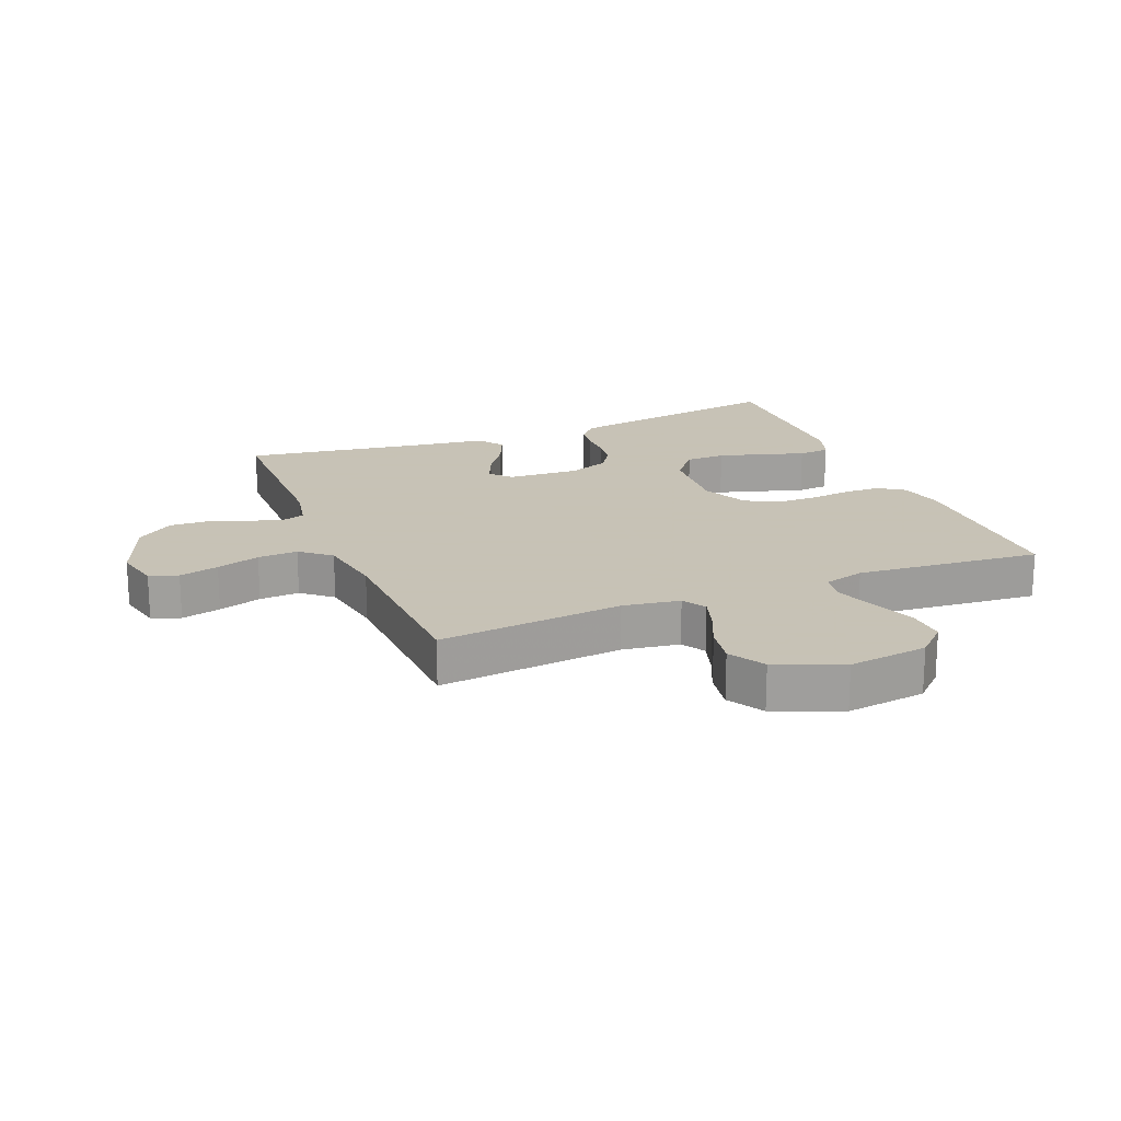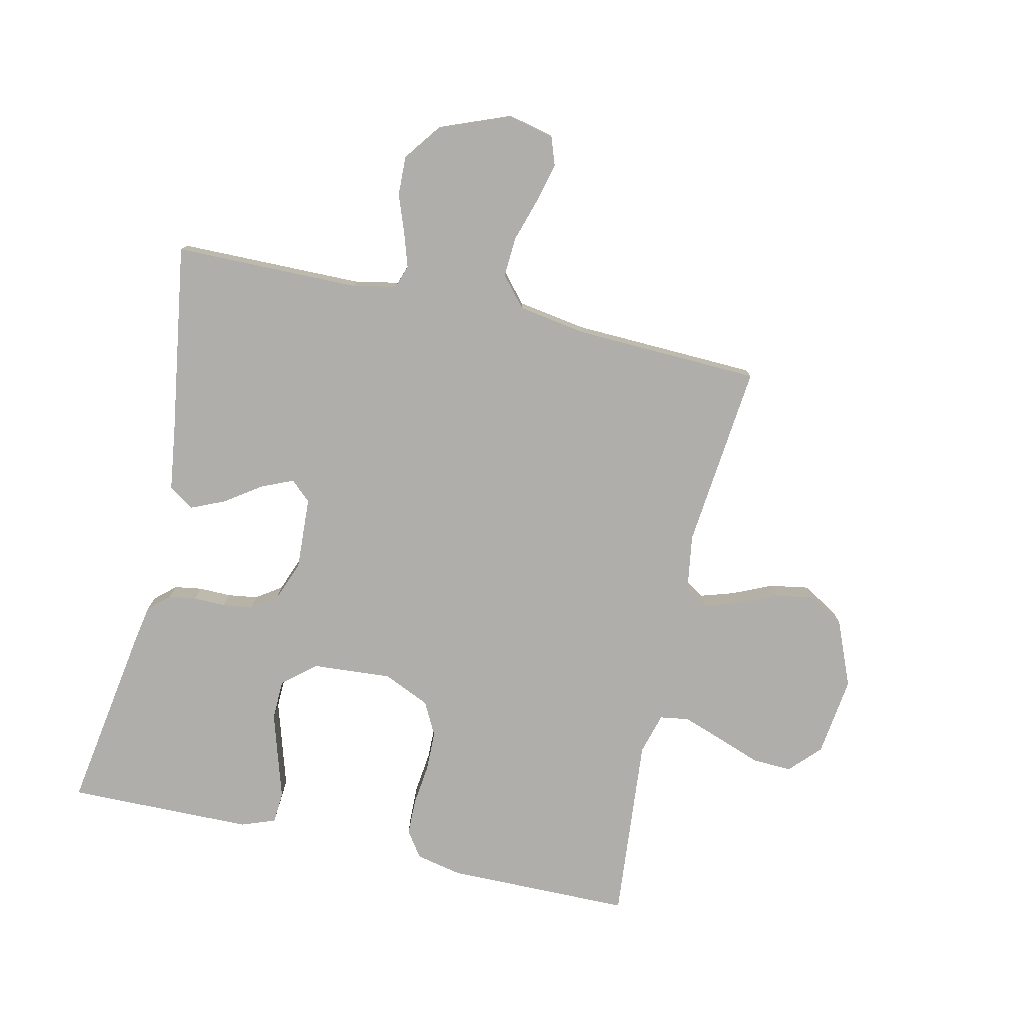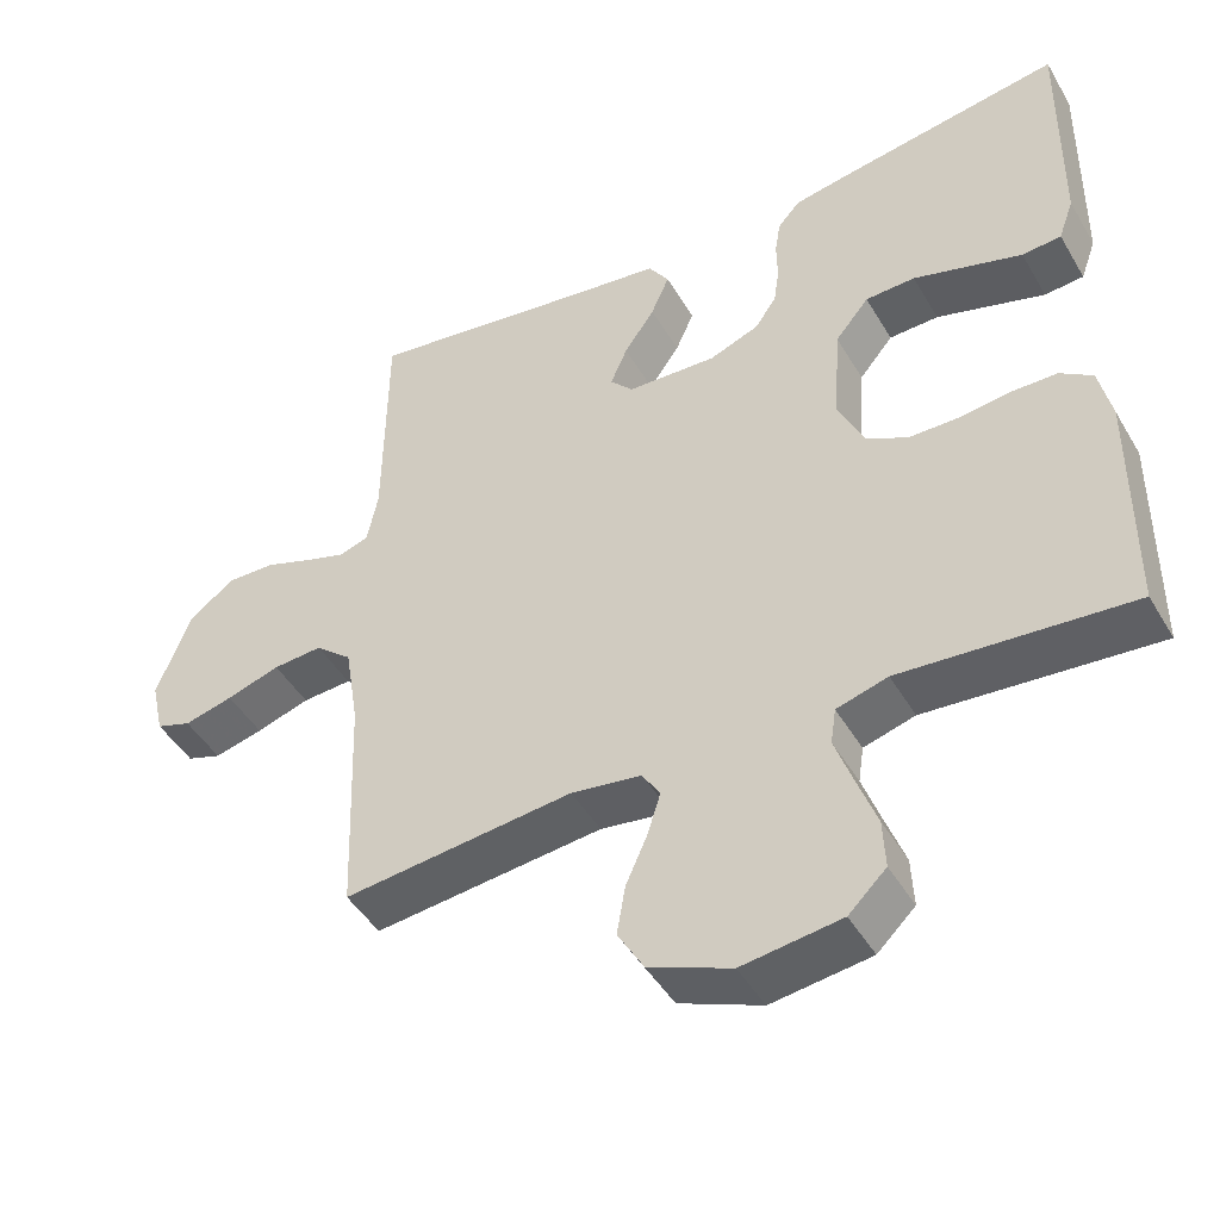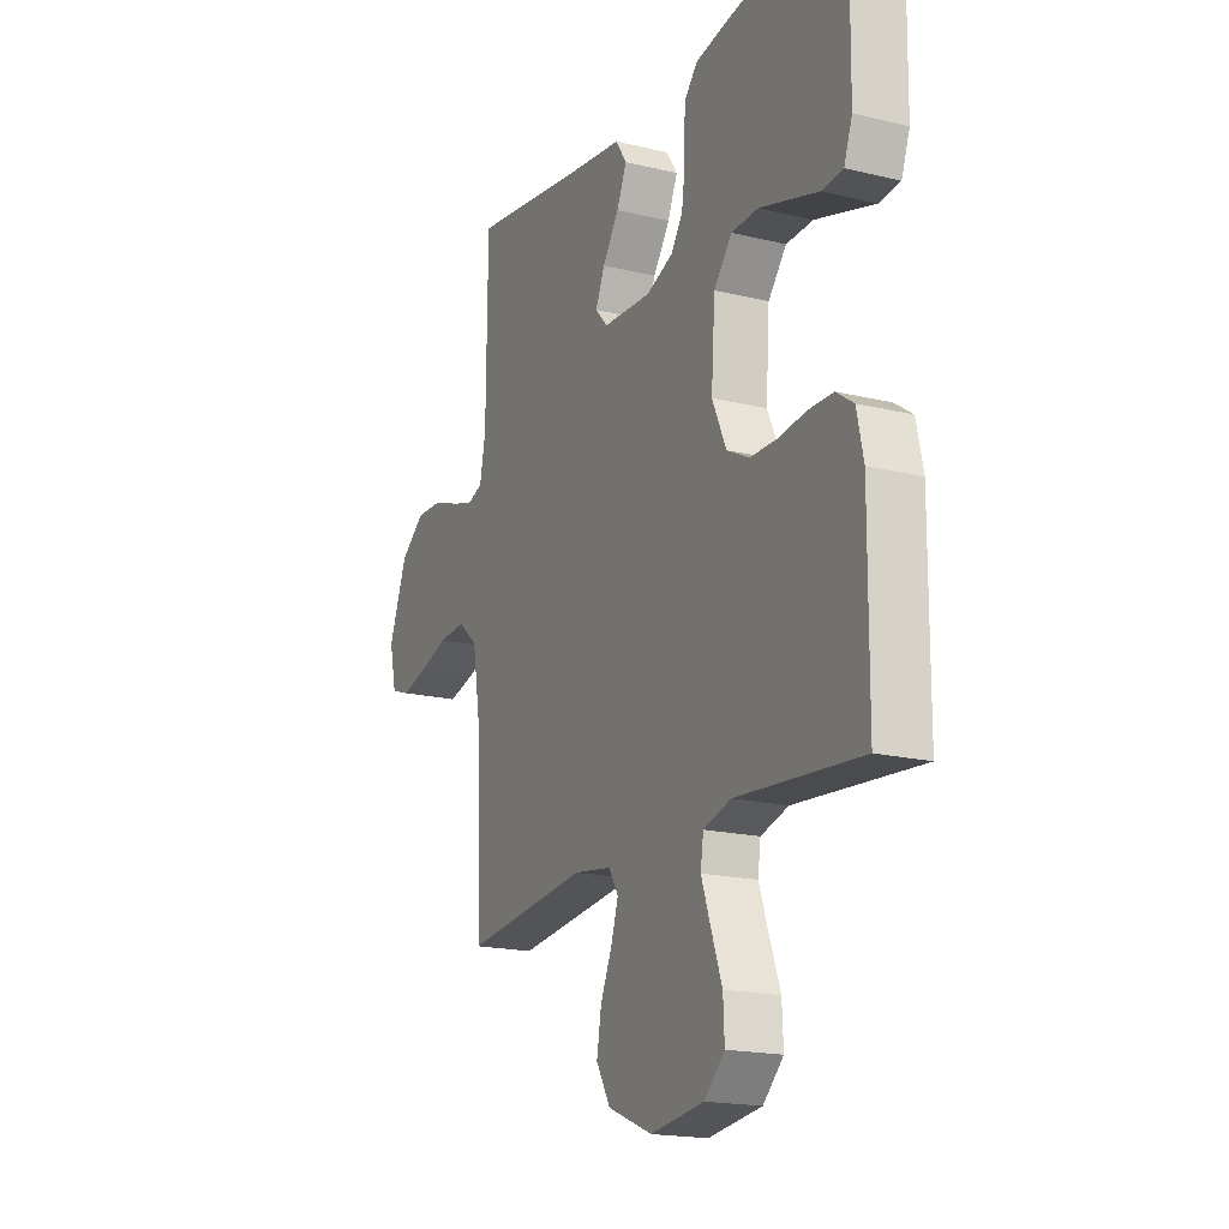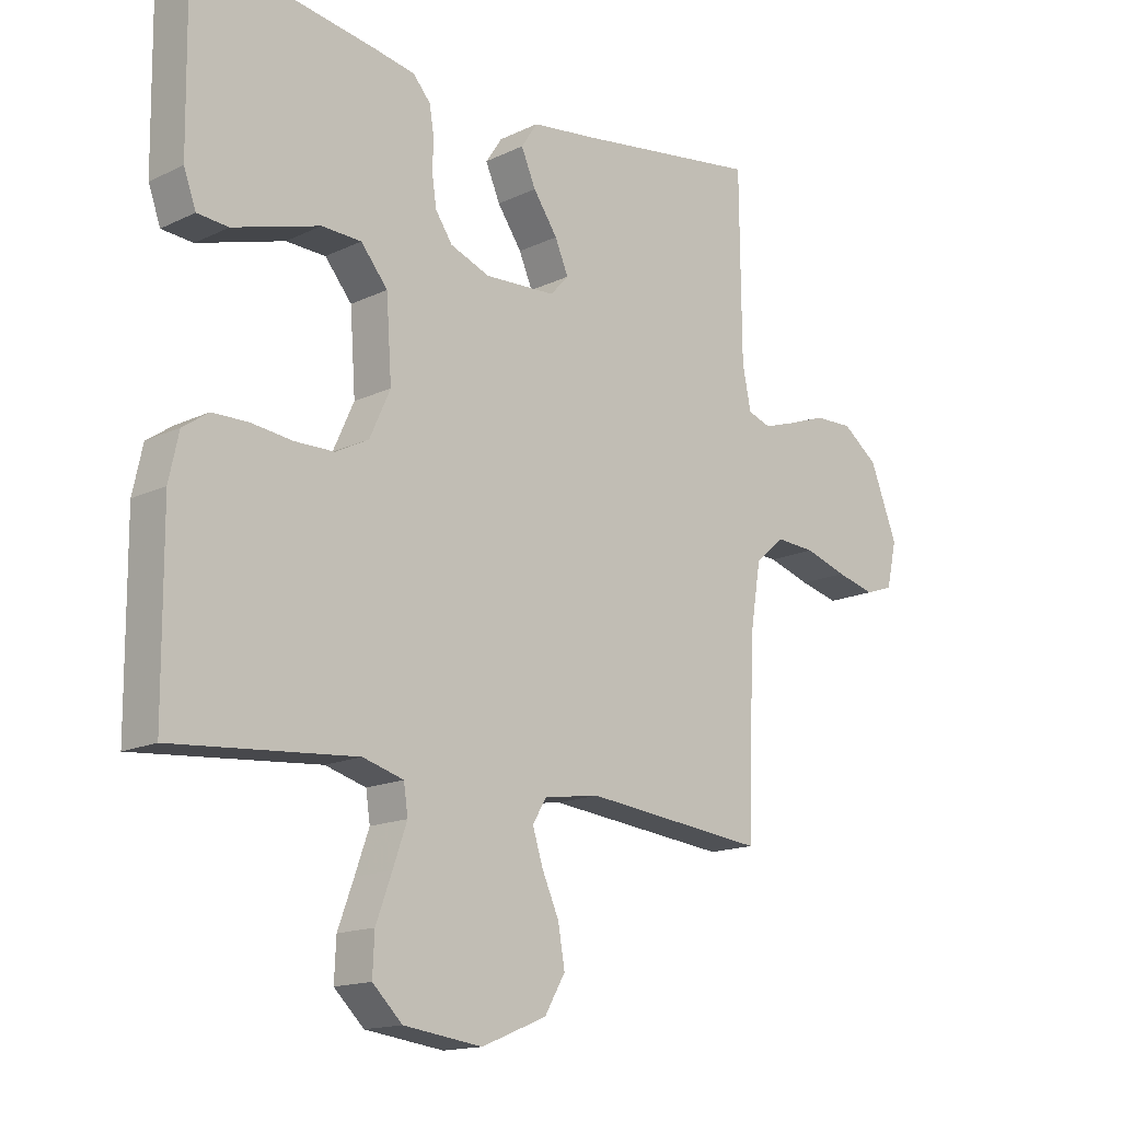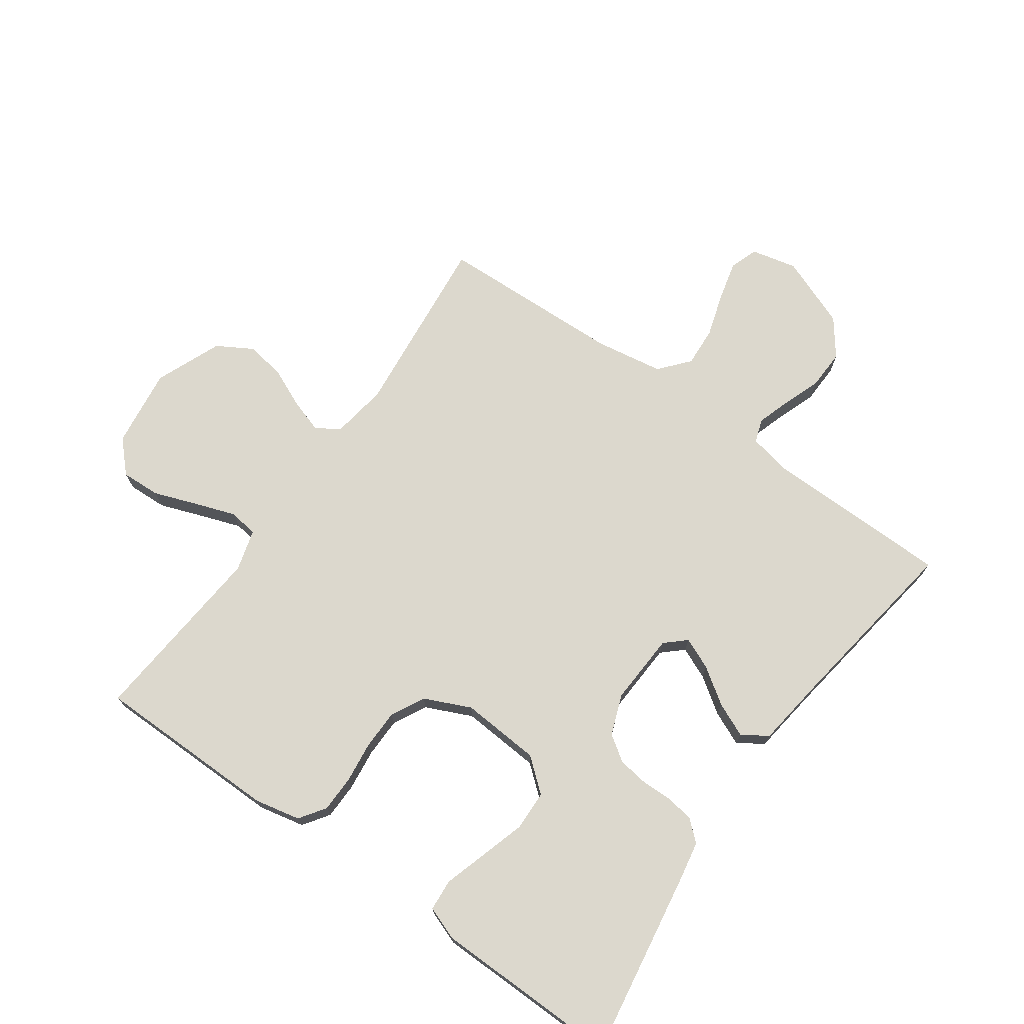
<metadata>
{"format":"obj","ext":"obj","renderer":"f3d","projection":"perspective","resolution":1024,"background":"white","views":[{"elev":19.1,"azim":157.9,"up":"+Y"},{"elev":-77.8,"azim":77.4,"up":"+Y"},{"elev":-46.1,"azim":-151.0,"up":"+Z"},{"elev":-18.3,"azim":-115.1,"up":"+Z"},{"elev":-15.4,"azim":-44.7,"up":"+Z"},{"elev":72.4,"azim":-54.6,"up":"+Y"}]}
</metadata>
<code>
v 0.5 0.07 -0.5
v 0.2 0.07 -0.469
v 0.108 0.07 -0.483
v 0.085 0.07 -0.521
v 0.102 0.07 -0.575
v 0.13 0.07 -0.638
v 0.141 0.07 -0.702
v 0.107 0.07 -0.76
v 0 0.07 -0.804
v -0.129 0.07 -0.787
v -0.178 0.07 -0.74
v -0.175 0.07 -0.676
v -0.149 0.07 -0.605
v -0.126 0.07 -0.54
v -0.133 0.07 -0.493
v -0.2 0.07 -0.474
v -0.5 0.07 -0.5
v -0.502 0.07 -0.2
v -0.486 0.07 -0.126
v -0.444 0.07 -0.097
v -0.385 0.07 -0.096
v -0.318 0.07 -0.104
v -0.253 0.07 -0.103
v -0.199 0.07 -0.075
v -0.165 0.07 0
v -0.174 0.07 0.129
v -0.218 0.07 0.182
v -0.283 0.07 0.184
v -0.356 0.07 0.162
v -0.425 0.07 0.141
v -0.476 0.07 0.145
v -0.496 0.07 0.2
v -0.5 0.07 0.5
v -0.2 0.07 0.452
v -0.135 0.07 0.44
v -0.106 0.07 0.407
v -0.099 0.07 0.362
v -0.1 0.07 0.311
v -0.093 0.07 0.262
v -0.065 0.07 0.221
v 0 0.07 0.196
v 0.117 0.07 0.202
v 0.147 0.07 0.235
v 0.125 0.07 0.286
v 0.085 0.07 0.344
v 0.061 0.07 0.399
v 0.088 0.07 0.44
v 0.2 0.07 0.455
v 0.5 0.07 0.5
v 0.503 0.07 0.2
v 0.517 0.07 0.13
v 0.555 0.07 0.117
v 0.608 0.07 0.134
v 0.671 0.07 0.157
v 0.735 0.07 0.159
v 0.794 0.07 0.115
v 0.839 0.07 0
v 0.822 0.07 -0.074
v 0.776 0.07 -0.09
v 0.712 0.07 -0.074
v 0.642 0.07 -0.052
v 0.577 0.07 -0.048
v 0.529 0.07 -0.089
v 0.511 0.07 -0.2
v 0.5 0 -0.5
v 0.2 0 -0.469
v 0.108 0 -0.483
v 0.085 0 -0.521
v 0.102 0 -0.575
v 0.13 0 -0.638
v 0.141 0 -0.702
v 0.107 0 -0.76
v 0 0 -0.804
v -0.129 0 -0.787
v -0.178 0 -0.74
v -0.175 0 -0.676
v -0.149 0 -0.605
v -0.126 0 -0.54
v -0.133 0 -0.493
v -0.2 0 -0.474
v -0.5 0 -0.5
v -0.502 0 -0.2
v -0.486 0 -0.126
v -0.444 0 -0.097
v -0.385 0 -0.096
v -0.318 0 -0.104
v -0.253 0 -0.103
v -0.199 0 -0.075
v -0.165 0 0
v -0.174 0 0.129
v -0.218 0 0.182
v -0.283 0 0.184
v -0.356 0 0.162
v -0.425 0 0.141
v -0.476 0 0.145
v -0.496 0 0.2
v -0.5 0 0.5
v -0.2 0 0.452
v -0.135 0 0.44
v -0.106 0 0.407
v -0.099 0 0.362
v -0.1 0 0.311
v -0.093 0 0.262
v -0.065 0 0.221
v 0 0 0.196
v 0.117 0 0.202
v 0.147 0 0.235
v 0.125 0 0.286
v 0.085 0 0.344
v 0.061 0 0.399
v 0.088 0 0.44
v 0.2 0 0.455
v 0.5 0 0.5
v 0.503 0 0.2
v 0.517 0 0.13
v 0.555 0 0.117
v 0.608 0 0.134
v 0.671 0 0.157
v 0.735 0 0.159
v 0.794 0 0.115
v 0.839 0 0
v 0.822 0 -0.074
v 0.776 0 -0.09
v 0.712 0 -0.074
v 0.642 0 -0.052
v 0.577 0 -0.048
v 0.529 0 -0.089
v 0.511 0 -0.2
f 58 59 60 61
f 56 57 58 61
f 56 61 62
f 53 54 55 56
f 52 53 56 62
f 51 52 62 63
f 48 49 50
f 44 45 46 47
f 43 44 47 48
f 35 36 37 38
f 35 38 39
f 34 35 39
f 33 34 39
f 32 33 39 40
f 29 30 31 32
f 28 29 32
f 27 28 32 40
f 19 20 21 22
f 19 22 23
f 16 17 18 19
f 15 16 19 23
f 10 11 12 13
f 10 13 14
f 9 10 14
f 8 9 14 15
f 5 6 7 8
f 4 5 8 15
f 64 1 2
f 64 2 3
f 63 64 3
f 51 63 3
f 43 48 50 51
f 42 43 51 3
f 41 42 3 4
f 26 27 40 41
f 25 26 41 4
f 24 25 4 15
f 15 23 24
f 125 124 123 122
f 125 122 121 120
f 126 125 120
f 120 119 118 117
f 126 120 117 116
f 127 126 116 115
f 114 113 112
f 111 110 109 108
f 112 111 108 107
f 102 101 100 99
f 103 102 99
f 103 99 98
f 103 98 97
f 104 103 97 96
f 96 95 94 93
f 96 93 92
f 104 96 92 91
f 86 85 84 83
f 87 86 83
f 83 82 81 80
f 87 83 80 79
f 77 76 75 74
f 78 77 74
f 78 74 73
f 79 78 73 72
f 72 71 70 69
f 79 72 69 68
f 66 65 128
f 67 66 128
f 67 128 127
f 67 127 115
f 115 114 112 107
f 67 115 107 106
f 68 67 106 105
f 105 104 91 90
f 68 105 90 89
f 79 68 89 88
f 88 87 79
f 1 65 66 2
f 2 66 67 3
f 3 67 68 4
f 4 68 69 5
f 5 69 70 6
f 6 70 71 7
f 7 71 72 8
f 8 72 73 9
f 9 73 74 10
f 10 74 75 11
f 11 75 76 12
f 12 76 77 13
f 13 77 78 14
f 14 78 79 15
f 15 79 80 16
f 16 80 81 17
f 17 81 82 18
f 18 82 83 19
f 19 83 84 20
f 20 84 85 21
f 21 85 86 22
f 22 86 87 23
f 23 87 88 24
f 24 88 89 25
f 25 89 90 26
f 26 90 91 27
f 27 91 92 28
f 28 92 93 29
f 29 93 94 30
f 30 94 95 31
f 31 95 96 32
f 32 96 97 33
f 33 97 98 34
f 34 98 99 35
f 35 99 100 36
f 36 100 101 37
f 37 101 102 38
f 38 102 103 39
f 39 103 104 40
f 40 104 105 41
f 41 105 106 42
f 42 106 107 43
f 43 107 108 44
f 44 108 109 45
f 45 109 110 46
f 46 110 111 47
f 47 111 112 48
f 48 112 113 49
f 49 113 114 50
f 50 114 115 51
f 51 115 116 52
f 52 116 117 53
f 53 117 118 54
f 54 118 119 55
f 55 119 120 56
f 56 120 121 57
f 57 121 122 58
f 58 122 123 59
f 59 123 124 60
f 60 124 125 61
f 61 125 126 62
f 62 126 127 63
f 63 127 128 64
f 64 128 65 1

</code>
